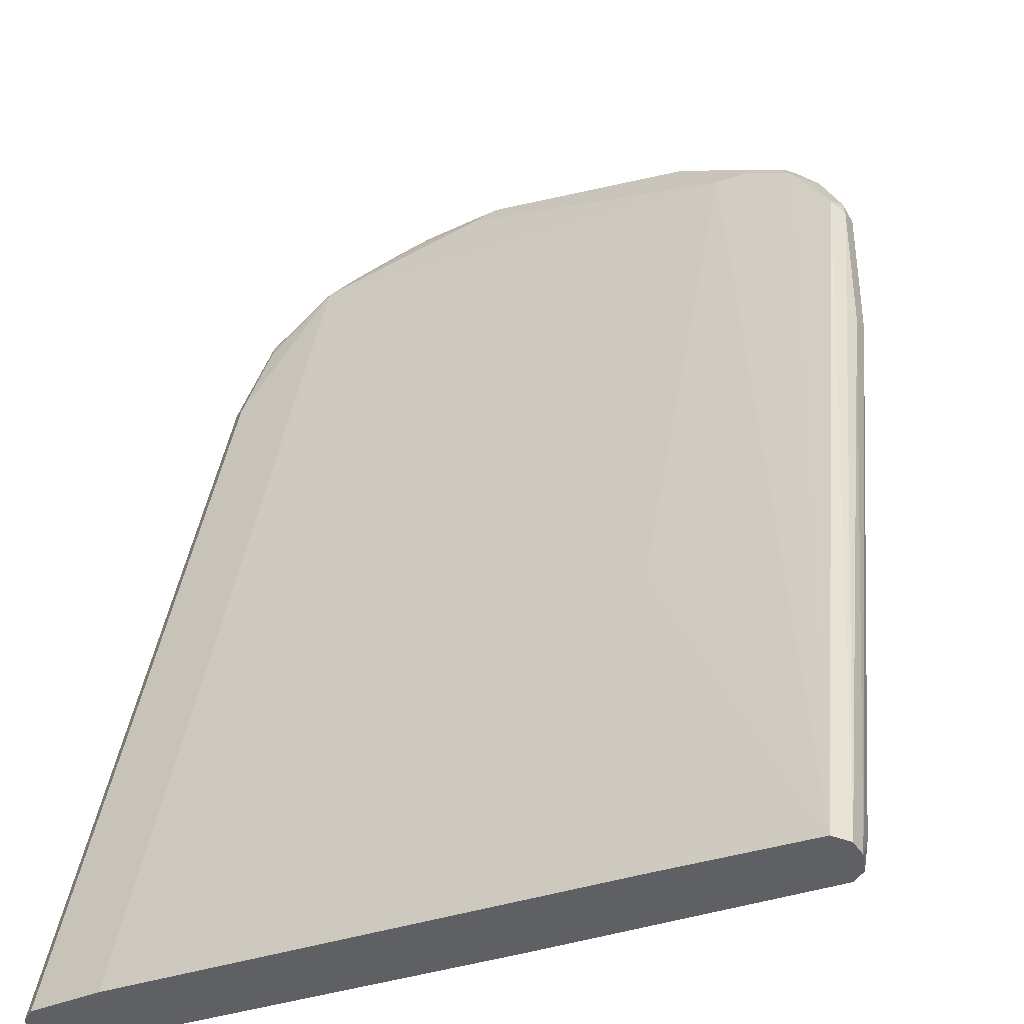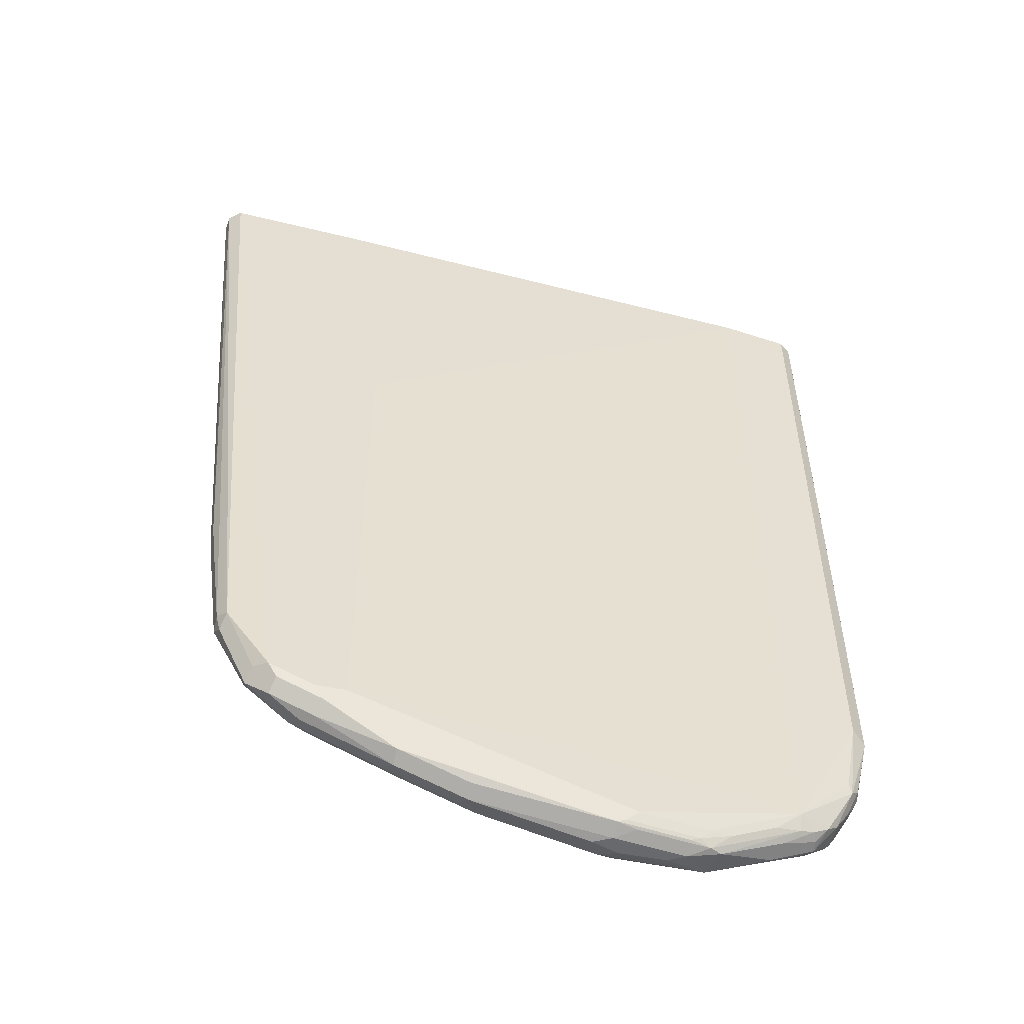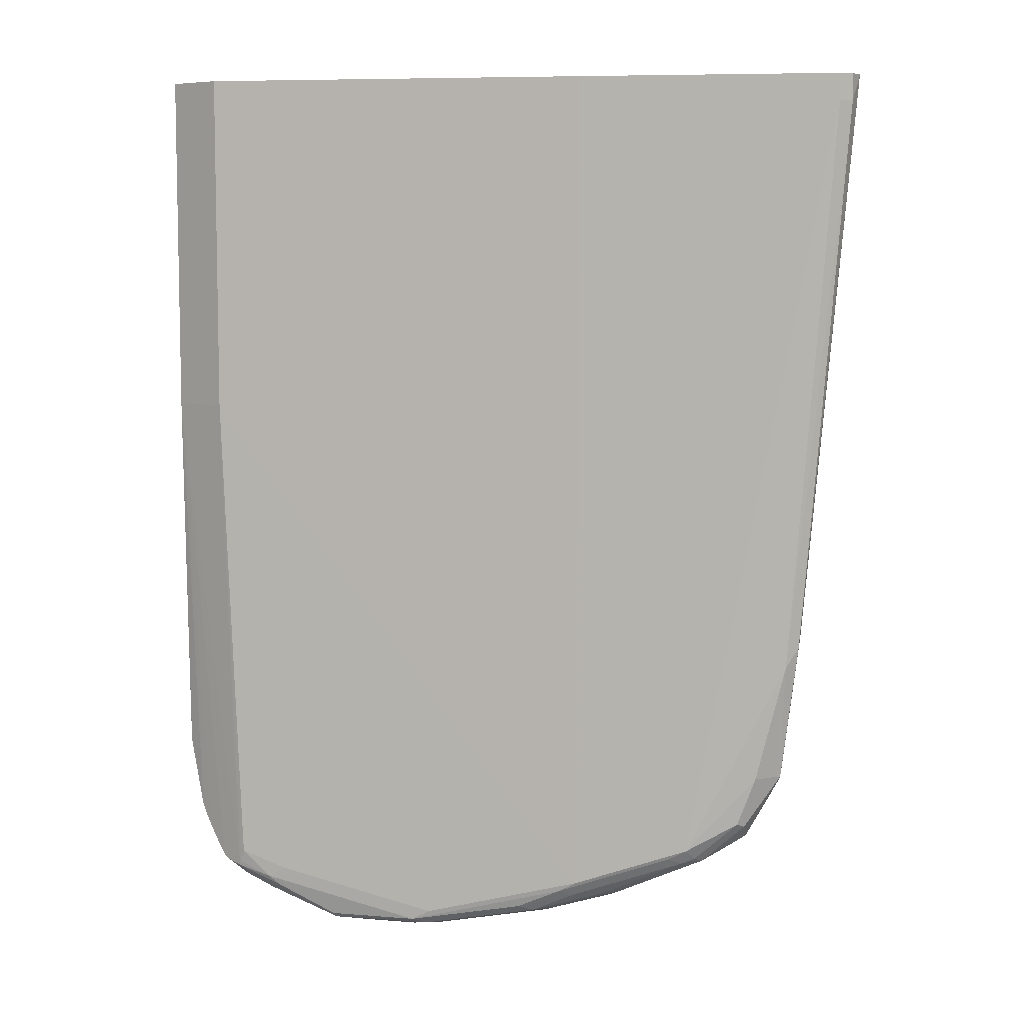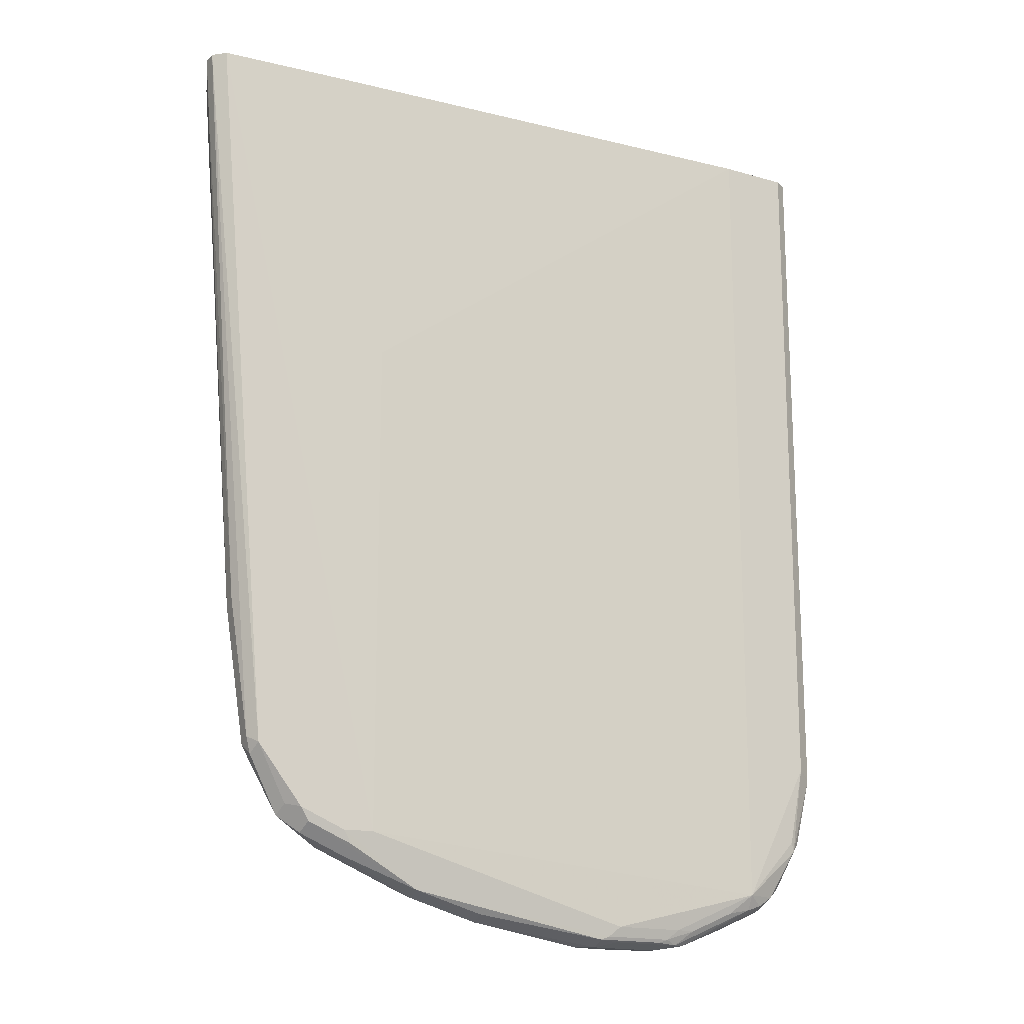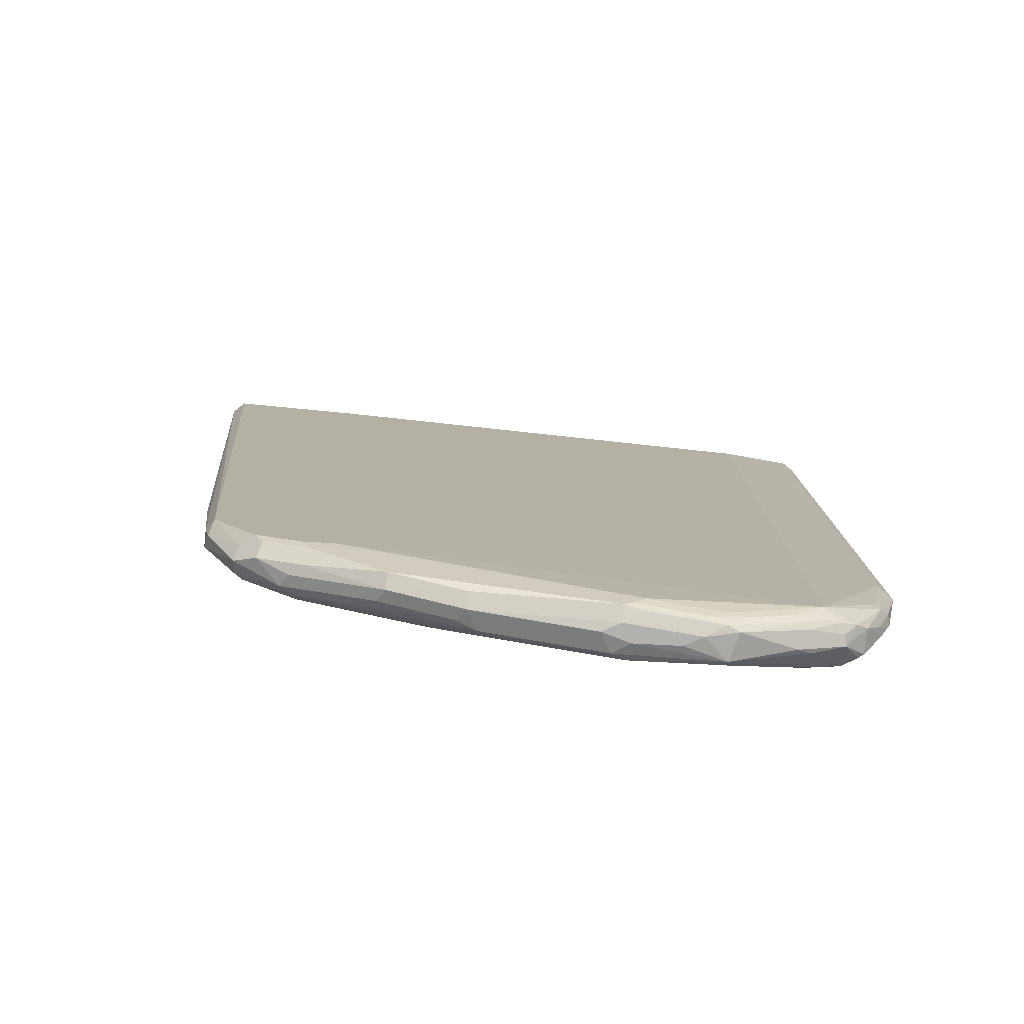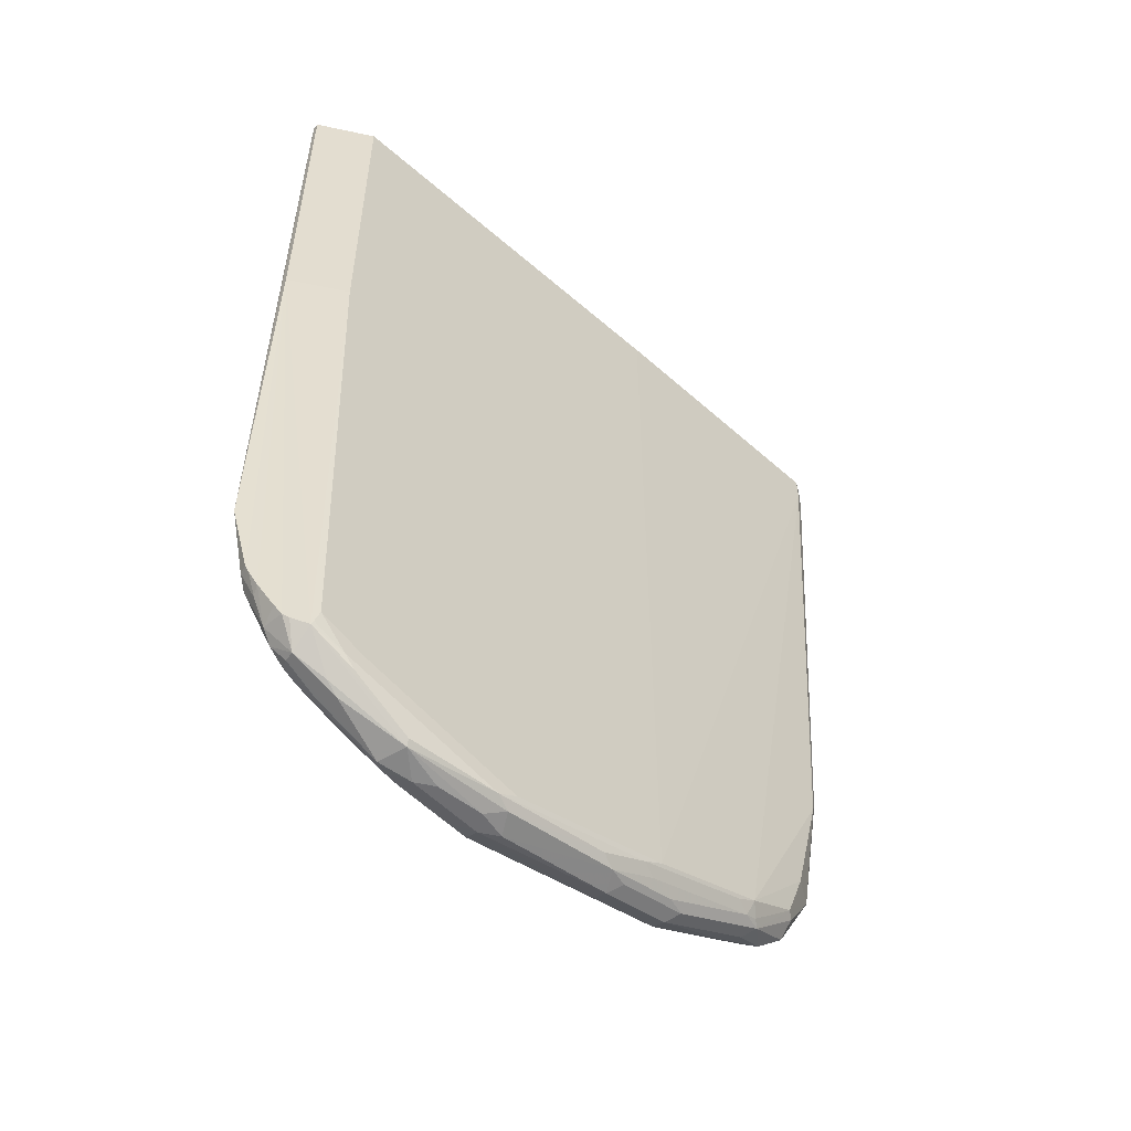
<metadata>
{"format":"obj","ext":"obj","renderer":"f3d","projection":"perspective","resolution":1024,"background":"white","views":[{"elev":44.8,"azim":9.4,"up":"+Y"},{"elev":-52.7,"azim":-165.7,"up":"+Z"},{"elev":7.2,"azim":39.8,"up":"+Z"},{"elev":-16.6,"azim":-176.9,"up":"+Z"},{"elev":-79.2,"azim":-156.4,"up":"+Z"},{"elev":-54.4,"azim":-12.9,"up":"+Z"}]}
</metadata>
<code>
v 0.06691 0.3771 -0.01205
v -0.4257 0.09733 -0.01205
v -0.484 0.0374 -0.01205
v -0.4805 0.06085 -0.01205
v -0.4865 0.04867 -0.01205
v -0.4865 0.04259 -0.01205
v -0.484 0.0374 -0.323
v -0.4865 0.04259 -0.323
v -0.4878 0.04618 -0.6643
v -0.4805 0.06084 -0.6568
v -0.4876 0.04618 -0.6665
v -0.4722 0.04618 -0.7309
v -0.4744 0.05475 -0.7298
v -0.4698 0.06387 -0.739
v -0.4683 0.0669 -0.7298
v -0.4257 0.09732 -0.7845
v -0.07912 0.298 -0.2919
v -0.07909 0.298 -0.748
v -0.298 0.1703 -0.821
v -0.3527 0.1338 -0.821
v -0.3672 0.1232 -0.821
v -0.3421 0.1369 -0.8302
v -0.2874 0.1733 -0.8302
v -0.05477 0.3102 -0.748
v -0.1156 0.2676 -0.7967
v -0.2797 0.1764 -0.8332
v -0.3345 0.1399 -0.8332
v -0.3489 0.1277 -0.8347
v -0.2942 0.1642 -0.8347
v -0.2737 0.1642 -0.8393
v -0.1703 0.2311 -0.815
v -0.1642 0.2189 -0.821
v -0.2554 0.1642 -0.8393
v -0.2737 0.146 -0.8393
v -0.2554 0.1437 -0.8347
v -0.1642 0.1984 -0.8165
v -0.1521 0.2129 -0.815
v -0.09736 0.2493 -0.7967
v -0.1095 0.2554 -0.8028
v -0.05174 0.295 -0.7693
v -0.0365 0.2919 -0.7663
v -0.06082 0.2676 -0.7785
v -0.1095 0.2349 -0.7982
v -0.1277 0.2167 -0.7982
v -0.0365 0.2714 -0.7617
v -0.02434 0.2858 -0.7602
v -0.02742 0.2782 -0.7572
v -0.03044 0.2676 -0.748
v -0.04563 0.26 -0.7572
v -0.1369 0.2053 -0.7937
v -0.1217 0.2129 -0.7845
v 0.08512 0.3345 -0.03649
v -0.1217 0.2129 -0.323
v -0.4283 0.0374 -0.323
v -0.2493 0.1399 -0.821
v -0.2645 0.1323 -0.8302
v -0.3923 0.05931 -0.7937
v -0.3375 0.09579 -0.8302
v -0.3831 0.06617 -0.8028
v -0.4196 0.04618 -0.7848
v -0.4177 0.04618 -0.7806
v -0.4136 0.04618 -0.7688
v -0.3771 0.0669 -0.7845
v -0.4283 0.0374 -0.01205
v -0.1217 0.2129 -0.01205
v 0.08512 0.3345 -0.01205
v 0.0888 0.3625 -0.01205
v 0.0815 0.3735 -0.01205
v 0.0182 0.3467 -0.6751
v 0.03036 0.3406 -0.669
v 0.02734 0.3375 -0.6842
v 0.03647 0.3284 -0.6751
v 0.05474 0.3284 -0.5474
v 0.04863 0.3406 -0.5413
v 0.09117 0.3466 -0.03649
v 0.04863 0.3162 -0.5657
v 0.09117 0.3466 -0.01205
v 0.02431 0.3041 -0.6751
v 0.00912 0.2965 -0.7207
v 0.01215 0.3041 -0.7237
v 0.00604 0.3162 -0.7359
v -0.003042 0.3254 -0.7268
v -0.02434 0.3223 -0.742
v -0.01526 0.3132 -0.7511
v -0.06082 0.3041 -0.7602
v -0.01828 0.3284 -0.7298
v -0.04258 0.3163 -0.01205
v -0.435 0.04618 -0.7817
v -0.4287 0.06387 -0.7982
v -0.4407 0.04618 -0.7789
v -0.4473 0.04618 -0.7707
v -0.4516 0.06387 -0.7754
v -0.4447 0.07299 -0.7845
v -0.4318 0.07299 -0.7967
v -0.3923 0.08211 -0.8165
v -0.4014 0.07299 -0.8097
v -0.3375 0.1004 -0.8347
v -0.3558 0.1186 -0.8347
v -0.4074 0.09123 -0.8089
v -0.4219 0.09123 -0.7982
v -0.4333 0.08211 -0.7937
v -0.4683 0.05475 -0.742
v -0.469 0.04618 -0.7373
v -0.4615 0.04618 -0.7502
v -0.4622 0.05475 -0.7542
v -0.4037 0.1049 -0.8028
v -0.3284 0.1277 -0.8393
v -0.3102 0.1277 -0.8393
v -0.1734 0.187 -0.8119
f 2 3 1
f 46 42 41
f 85 83 25
f 85 24 83
f 85 25 24
f 86 83 24
f 82 83 86
f 82 86 69
f 82 69 71
f 86 1 69
f 86 24 1
f 18 1 24
f 18 17 1
f 87 1 17
f 87 2 1
f 87 17 2
f 19 18 24
f 80 72 79
f 72 73 76
f 88 60 7
f 88 89 60
f 88 90 89
f 88 7 90
f 90 7 91
f 84 81 46
f 92 90 91
f 84 46 41
f 84 40 25
f 75 73 67
f 75 76 73
f 75 52 76
f 75 66 52
f 77 66 75
f 77 67 66
f 77 75 67
f 52 66 53
f 52 48 76
f 78 76 48
f 78 72 76
f 78 79 72
f 78 48 79
f 47 79 48
f 47 46 79
f 46 80 79
f 81 80 46
f 81 72 80
f 81 71 72
f 81 82 71
f 81 83 82
f 84 83 81
f 84 25 83
f 84 41 40
f 74 67 73
f 89 90 92
f 94 89 93
f 100 106 28
f 100 28 98
f 107 98 28
f 107 97 98
f 107 108 97
f 107 30 108
f 107 28 30
f 30 34 108
f 34 97 108
f 35 56 97
f 35 109 56
f 35 36 109
f 44 109 36
f 44 50 109
f 109 50 56
f 58 97 56
f 58 60 97
f 96 97 60
f 96 60 89
f 21 28 106
f 21 22 28
f 21 106 16
f 10 4 2
f 100 16 106
f 89 92 93
f 100 101 16
f 104 92 91
f 95 89 94
f 95 96 89
f 95 97 96
f 95 98 97
f 95 94 98
f 99 98 94
f 99 100 98
f 99 101 100
f 99 94 101
f 94 93 101
f 93 16 101
f 93 14 16
f 92 14 93
f 102 14 92
f 102 13 14
f 102 12 13
f 103 12 102
f 103 7 12
f 103 104 7
f 103 105 104
f 103 102 105
f 105 102 92
f 105 92 104
f 104 91 7
f 74 68 67
f 35 97 34
f 70 74 73
f 20 19 23
f 23 19 24
f 23 24 25
f 23 25 26
f 27 23 26
f 27 22 23
f 27 28 22
f 27 26 28
f 29 28 26
f 29 30 28
f 29 26 30
f 31 30 26
f 32 30 31
f 33 30 32
f 33 34 30
f 33 35 34
f 33 36 35
f 33 32 36
f 32 37 36
f 32 38 37
f 32 39 38
f 32 25 39
f 32 31 25
f 20 23 22
f 31 26 25
f 20 22 21
f 20 16 19
f 70 68 74
f 4 3 2
f 5 3 4
f 6 3 5
f 6 7 3
f 8 7 6
f 8 9 7
f 8 6 9
f 6 5 9
f 5 4 9
f 10 9 4
f 11 9 10
f 11 7 9
f 11 12 7
f 11 13 12
f 11 14 13
f 11 10 14
f 15 14 10
f 15 16 14
f 15 10 16
f 16 10 2
f 16 2 17
f 19 16 18
f 20 21 16
f 39 25 40
f 16 17 18
f 39 41 42
f 61 54 60
f 61 62 54
f 61 57 62
f 63 62 57
f 63 54 62
f 63 55 54
f 63 57 55
f 54 7 60
f 54 64 7
f 54 65 64
f 65 53 66
f 65 66 64
f 64 66 3
f 7 64 3
f 66 1 3
f 67 1 66
f 68 1 67
f 68 69 1
f 70 69 68
f 70 71 69
f 70 72 71
f 39 40 41
f 70 73 72
f 61 60 57
f 59 57 60
f 54 53 65
f 59 58 57
f 38 39 42
f 43 38 42
f 59 60 58
f 43 37 38
f 43 36 37
f 43 44 36
f 43 45 44
f 43 42 45
f 45 42 46
f 45 47 48
f 49 45 48
f 49 44 45
f 49 50 44
f 45 46 47
f 49 51 50
f 57 58 56
f 55 56 50
f 55 50 51
f 55 51 54
f 54 51 53
f 57 56 55
f 51 48 52
f 49 48 51
f 51 52 53

</code>
